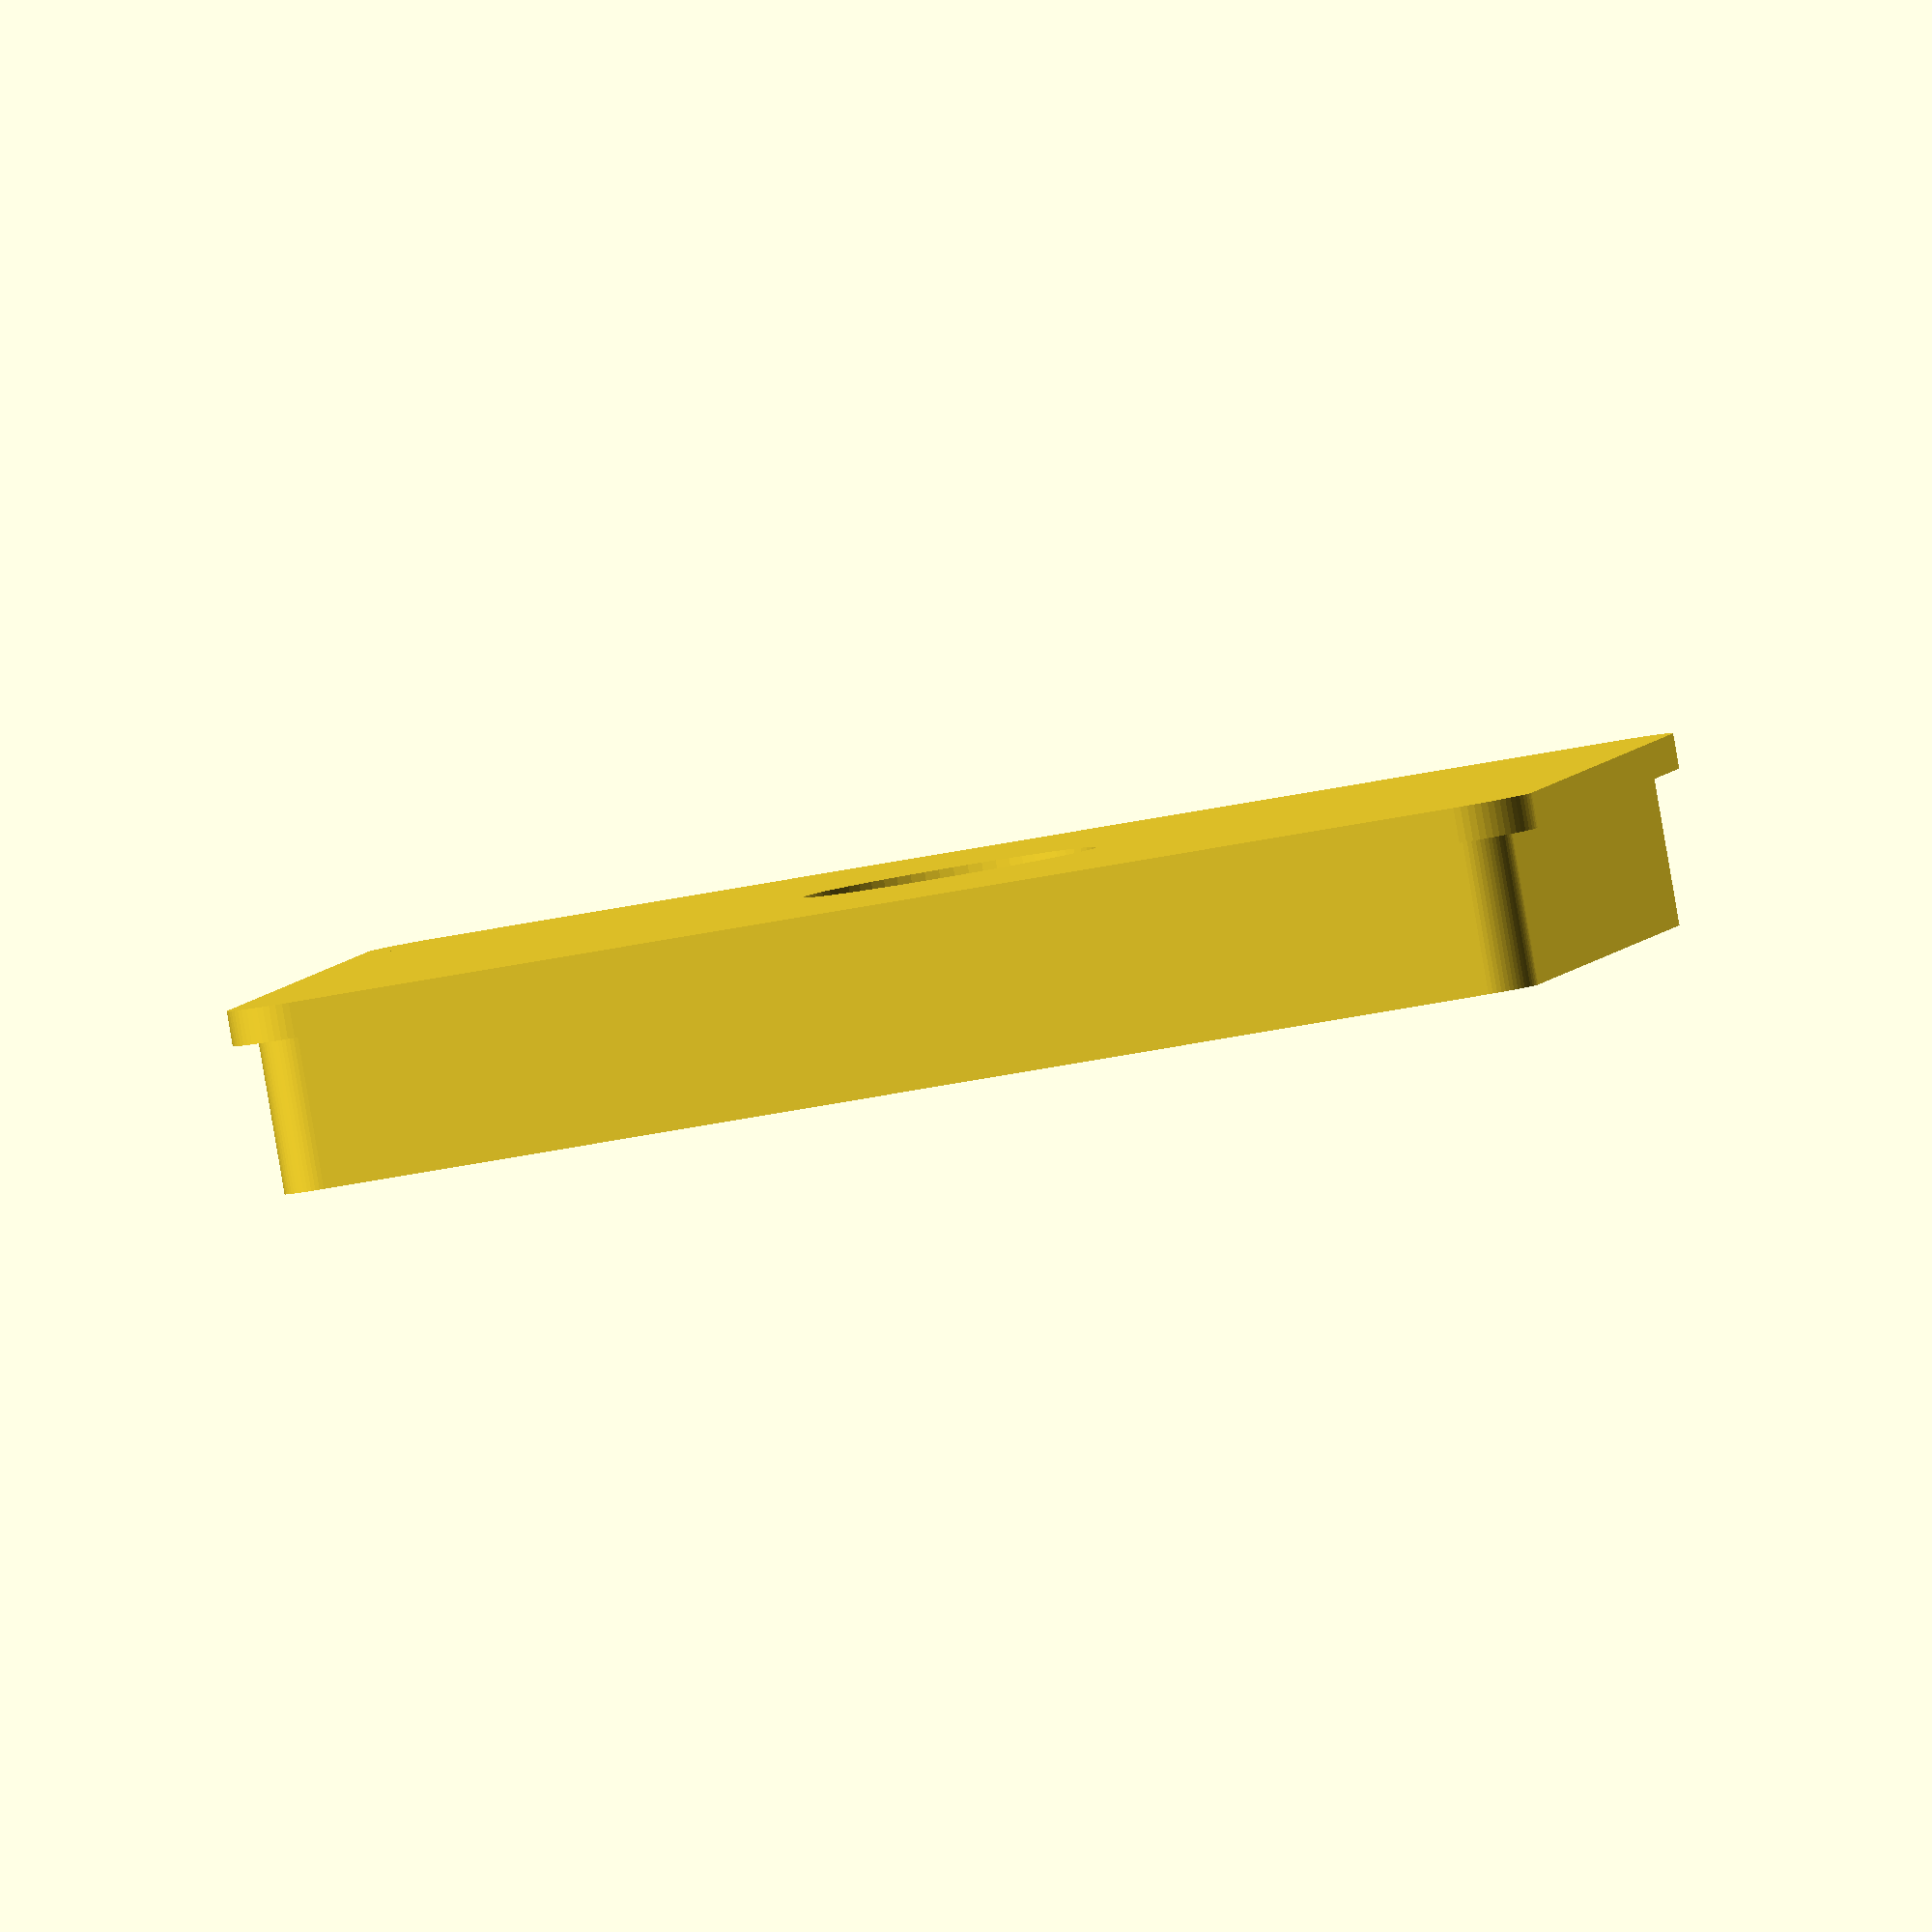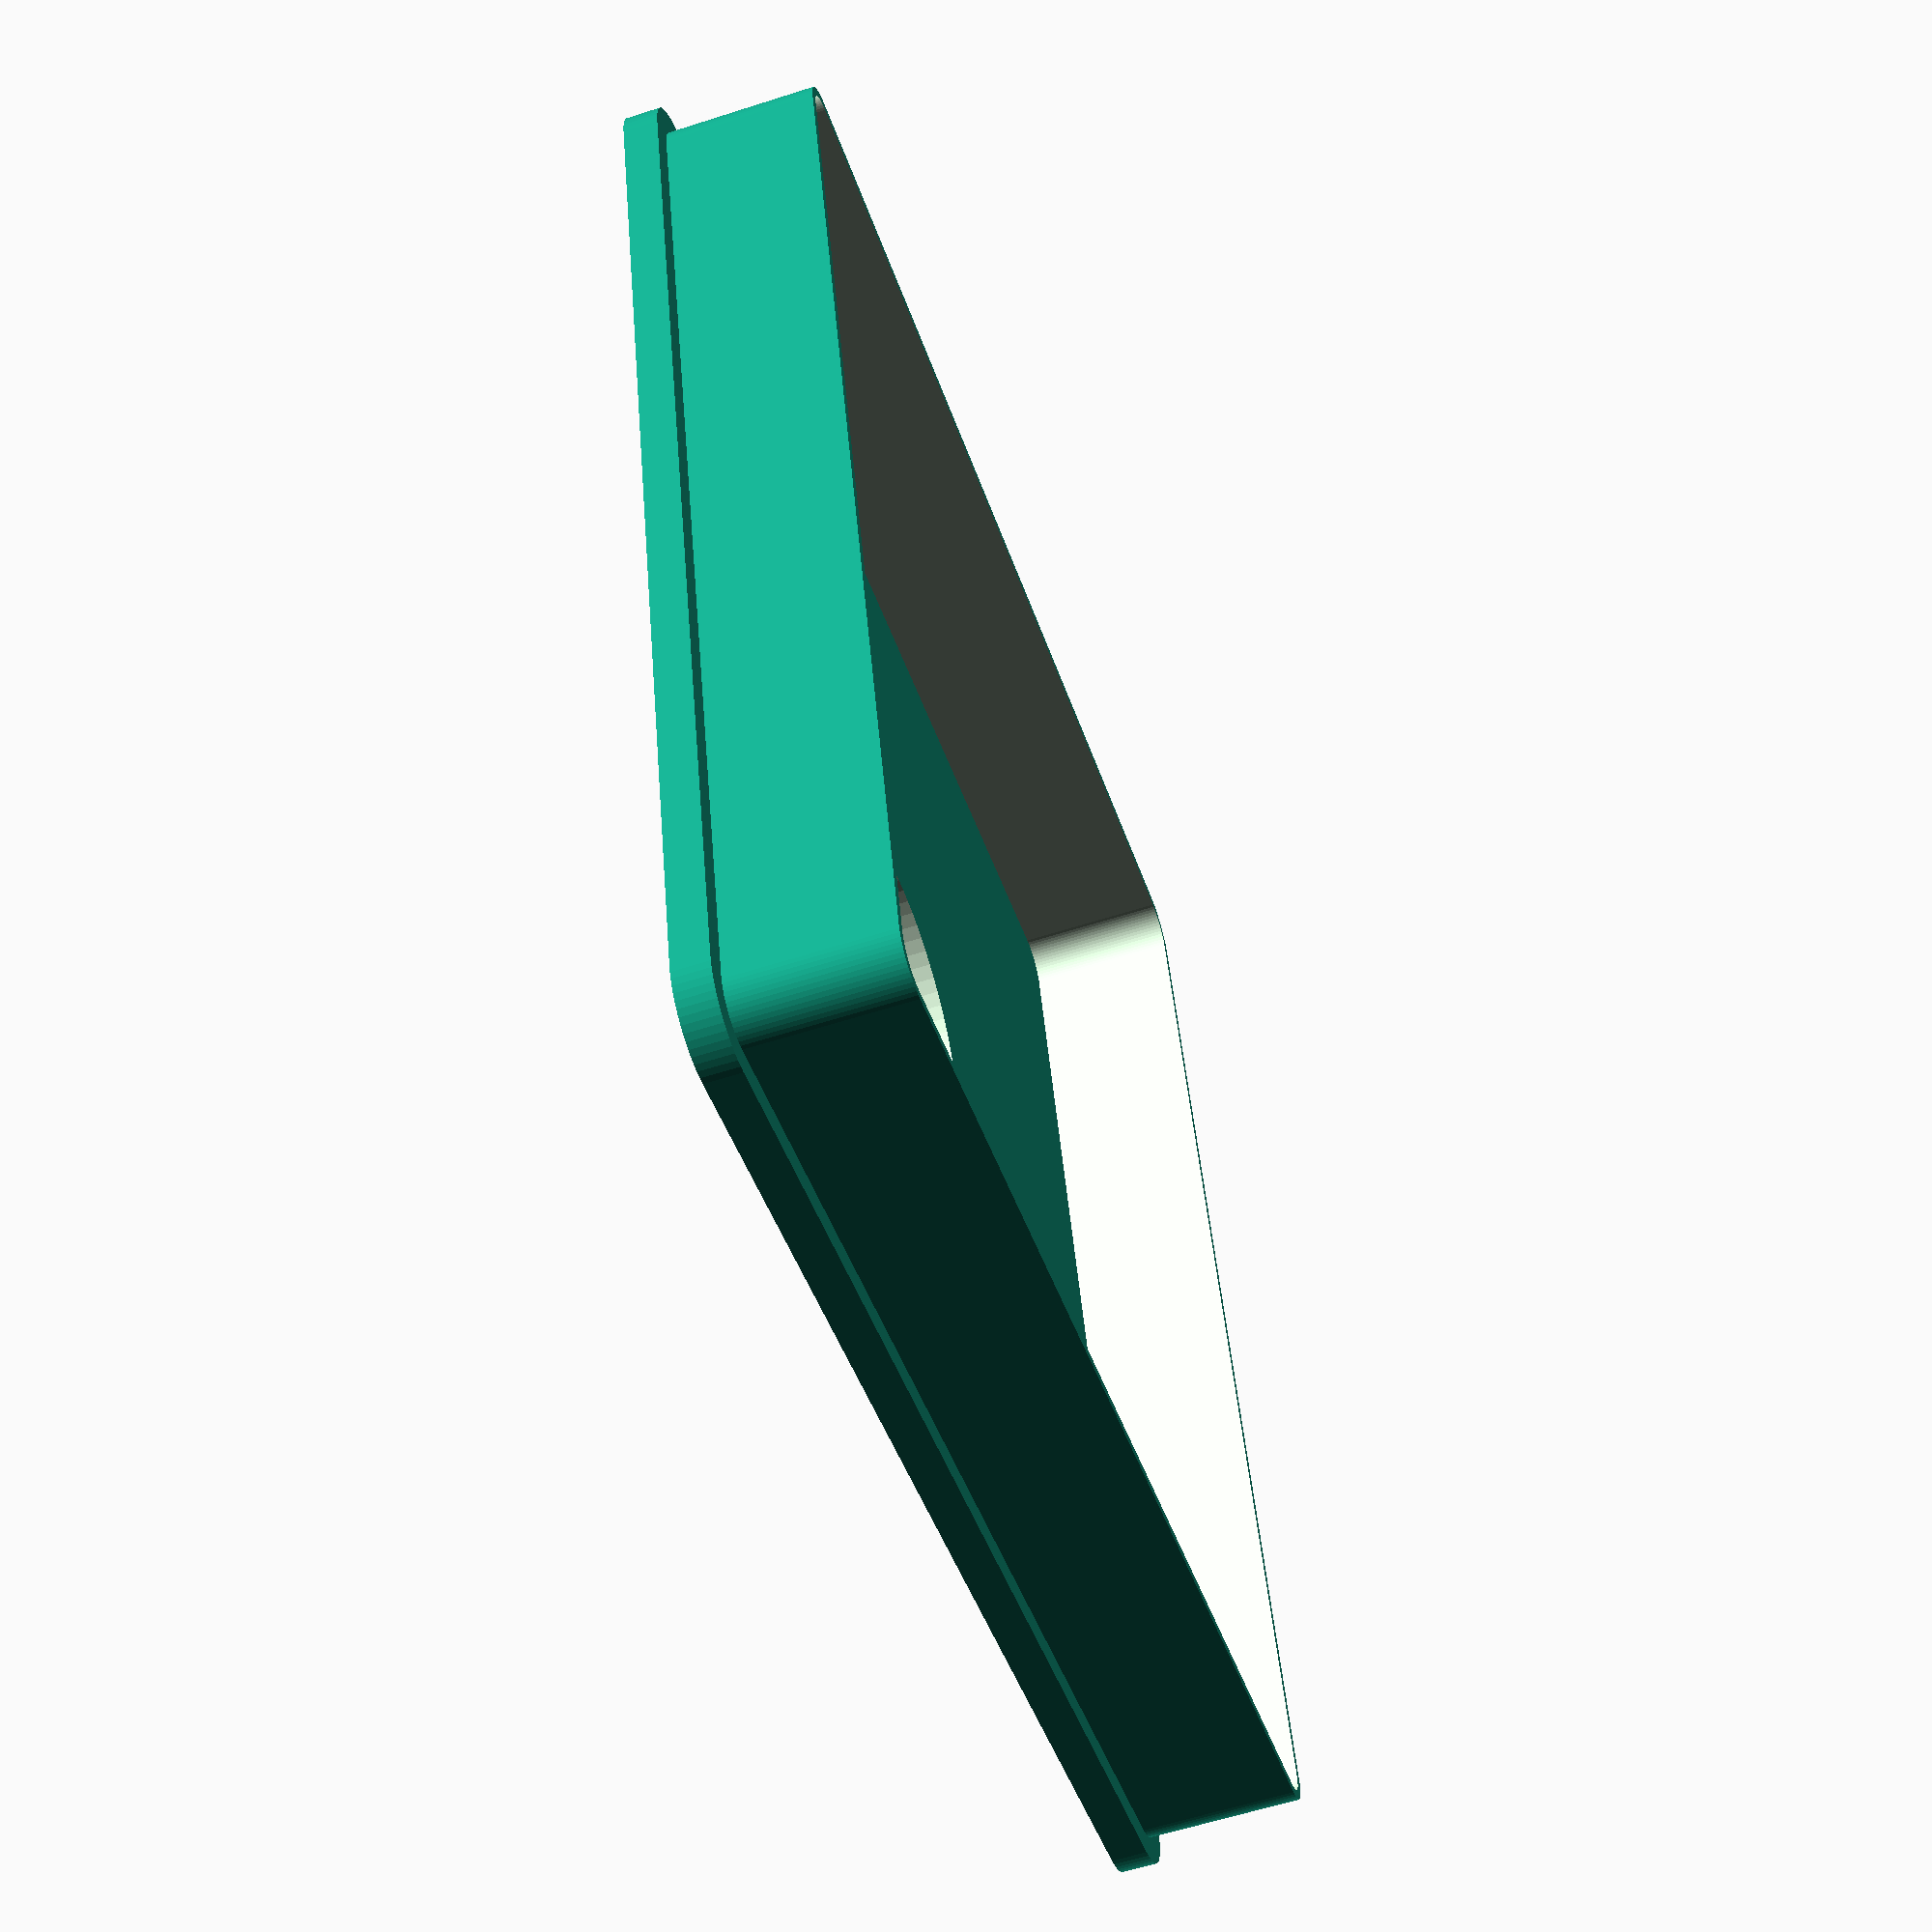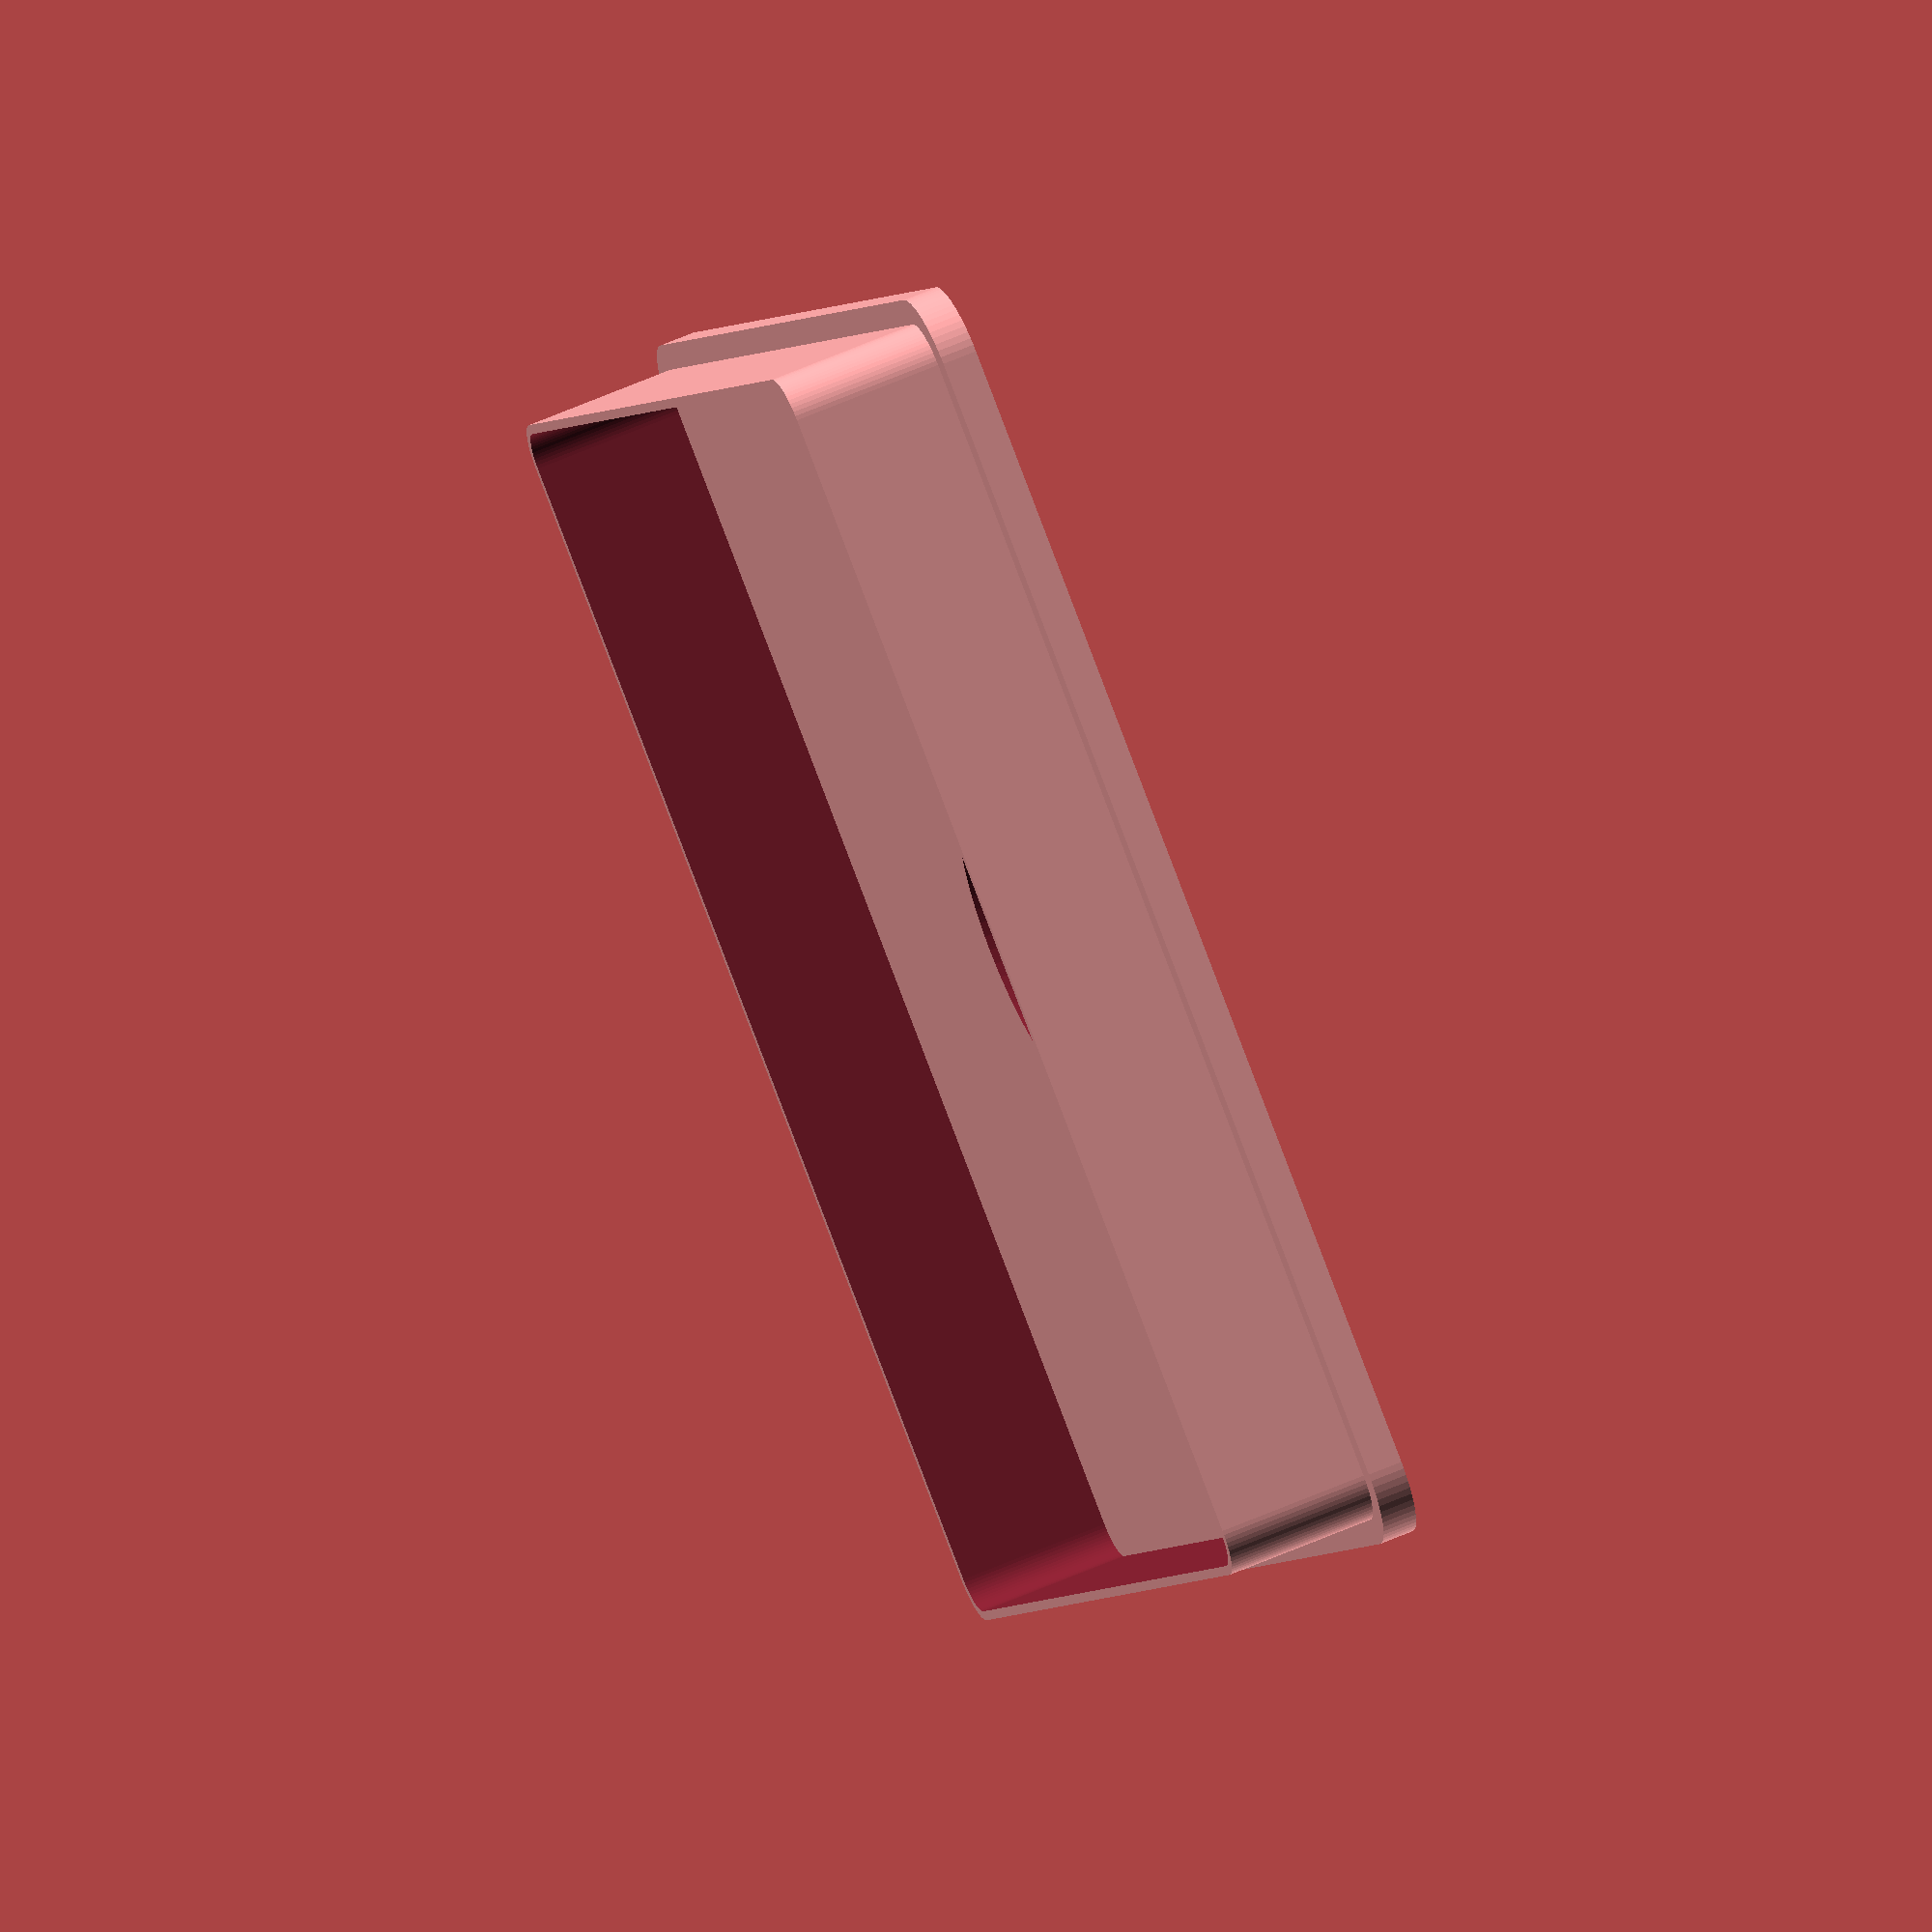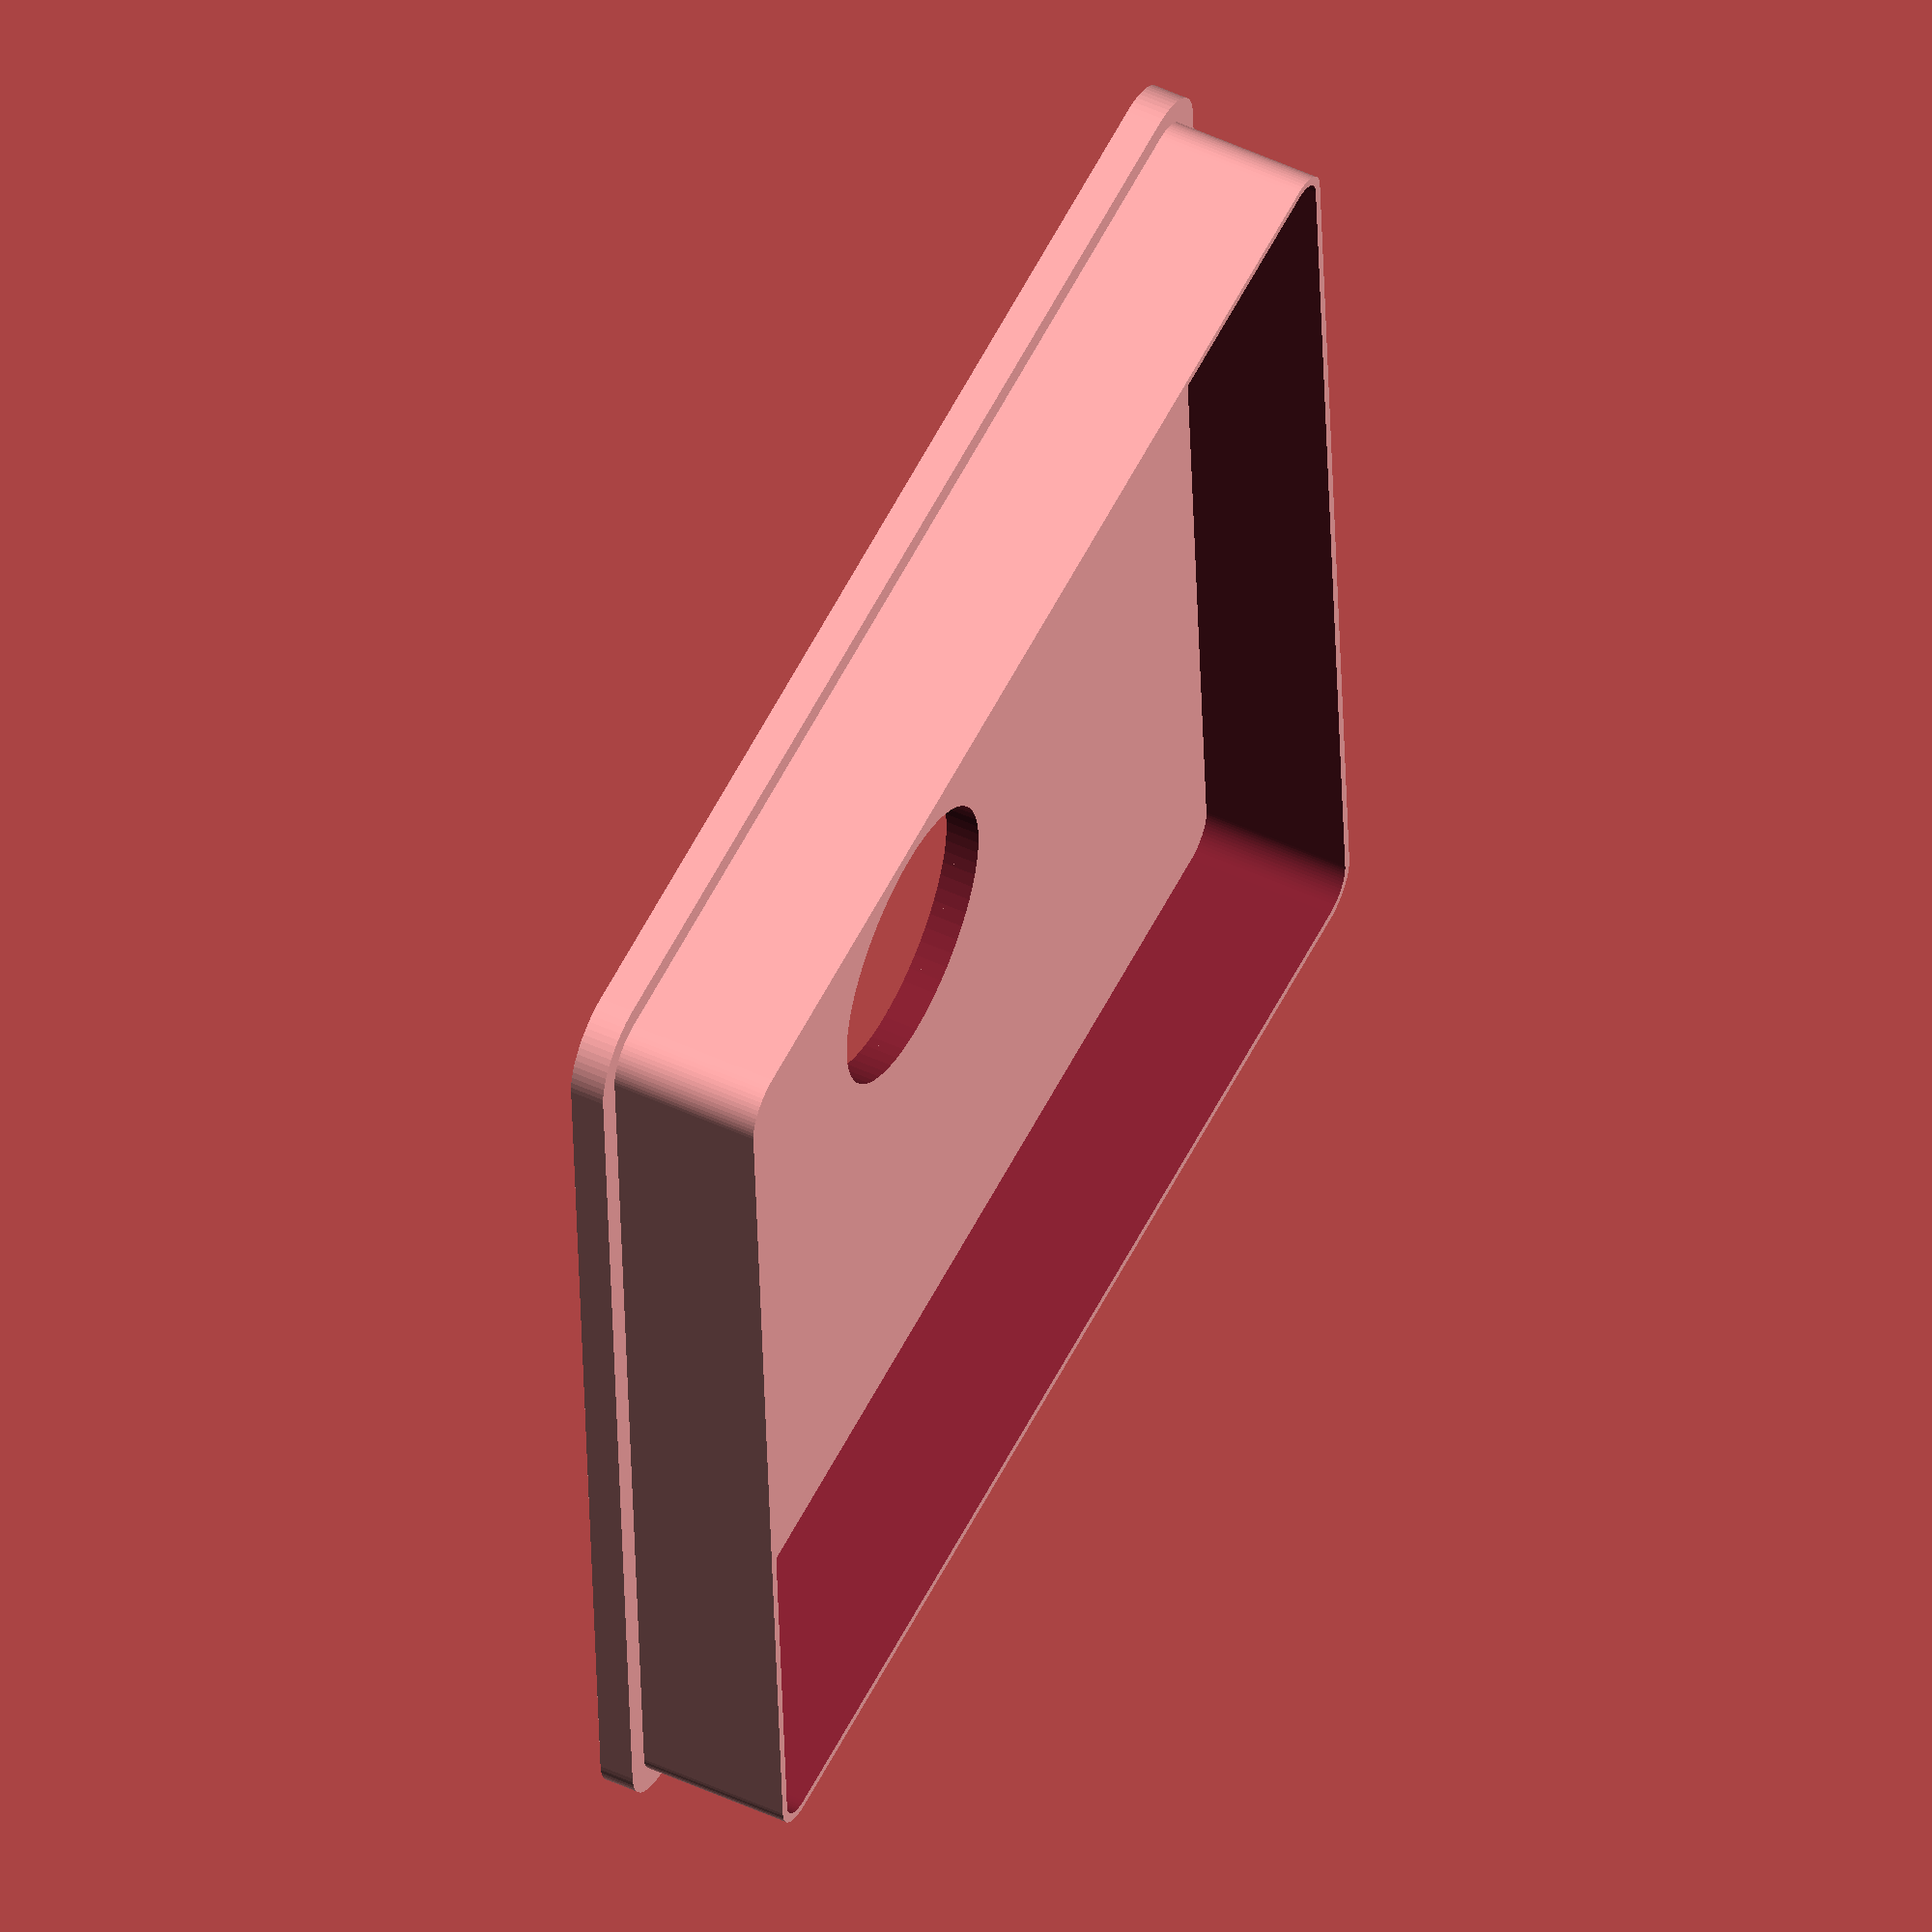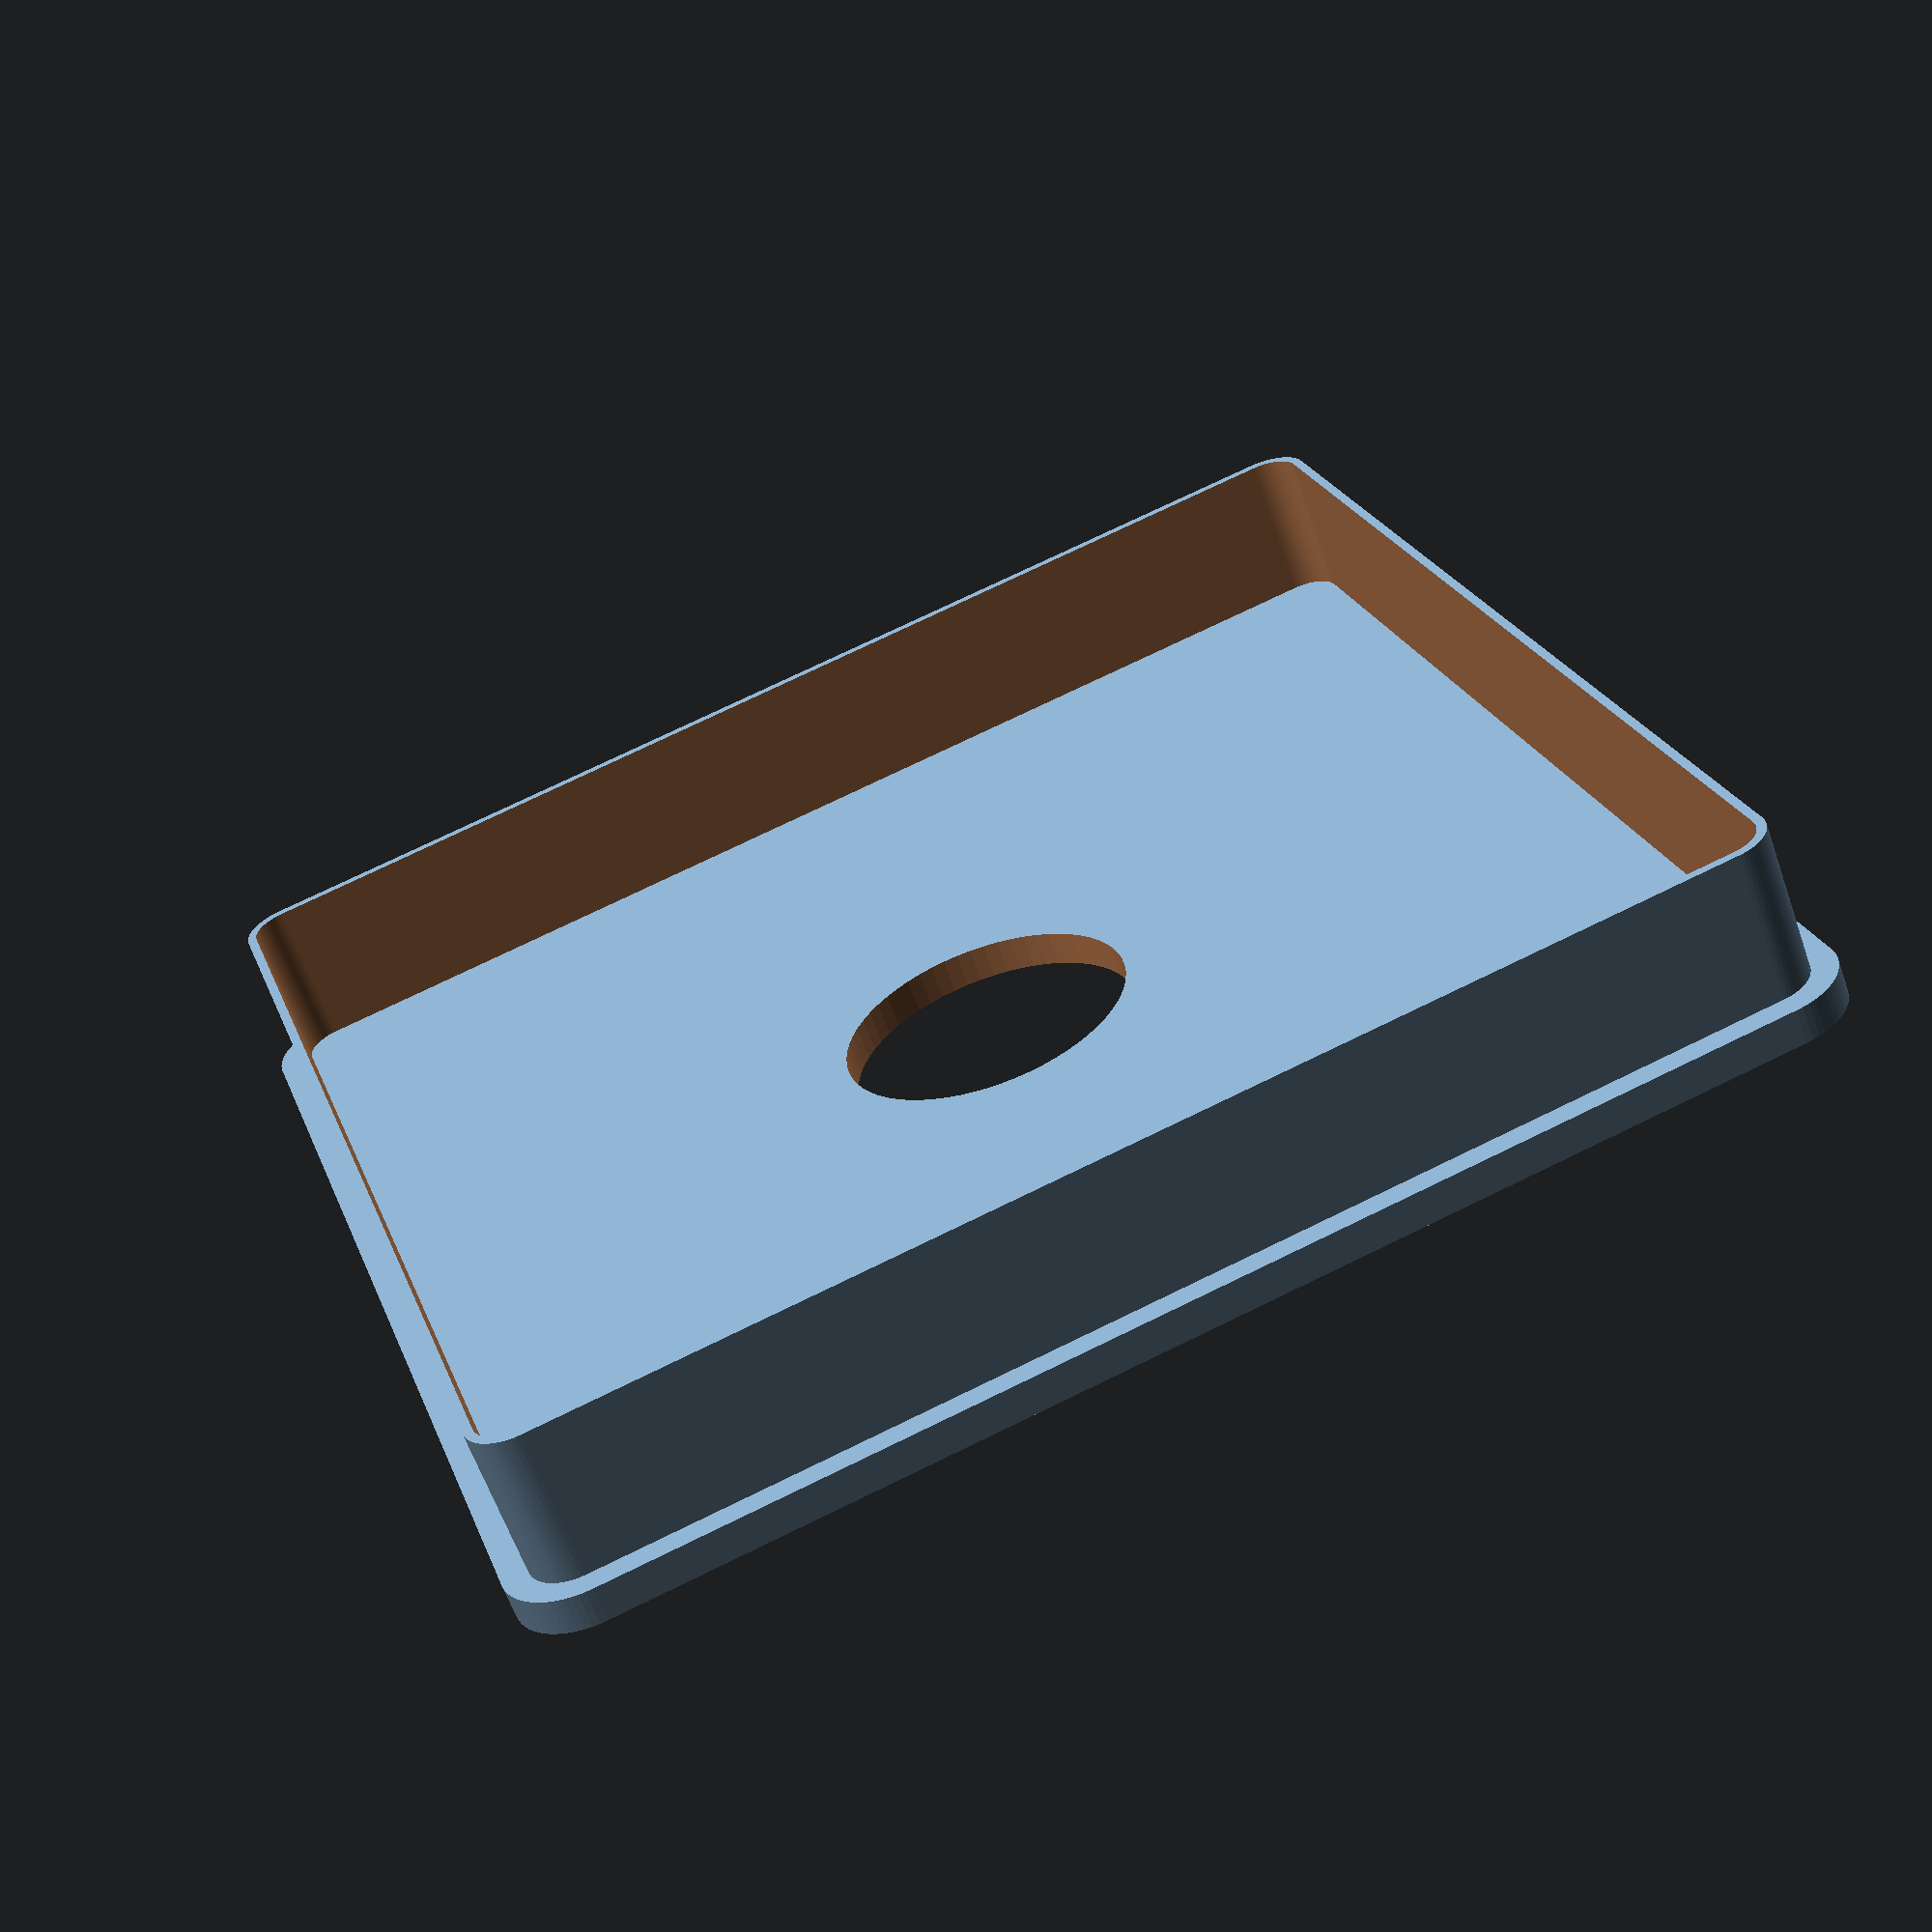
<openscad>
$fn=64;
difference () {
    hull() {
        translate([-50,50,3])
        cylinder(d=12, h=3);
        translate([-50,-50,3])
        cylinder(d=12, h=3);
        translate([50,50,3])
        cylinder(d=12, h=3);
        translate([50,-50,3])
        cylinder(d=12, h=3);
    }
    cylinder(d=25,h=10);

}
difference() {
        hull() {
        translate([-50,50,-10])
        cylinder(d=7.6, h=15);
        translate([-50,-50,-10])
        cylinder(d=7.6, h=15);
        translate([50,50,-10])
        cylinder(d=7.6, h=15);
        translate([50,-50,-10])
        cylinder(d=7.6, h=15);
    }
        hull() {
        translate([-50,50,-11])
        cylinder(d=6, h=17);
        translate([-50,-50,-11])
        cylinder(d=6, h=17);
        translate([50,50,-11])
        cylinder(d=6, h=17);
        translate([50,-50,-11])
        cylinder(d=6, h=17);
    }
}

</openscad>
<views>
elev=268.3 azim=96.9 roll=170.3 proj=o view=solid
elev=59.9 azim=105.1 roll=108.3 proj=p view=wireframe
elev=119.7 azim=330.3 roll=294.3 proj=o view=solid
elev=307.4 azim=3.2 roll=116.3 proj=o view=wireframe
elev=241.8 azim=197.7 roll=340.7 proj=p view=solid
</views>
